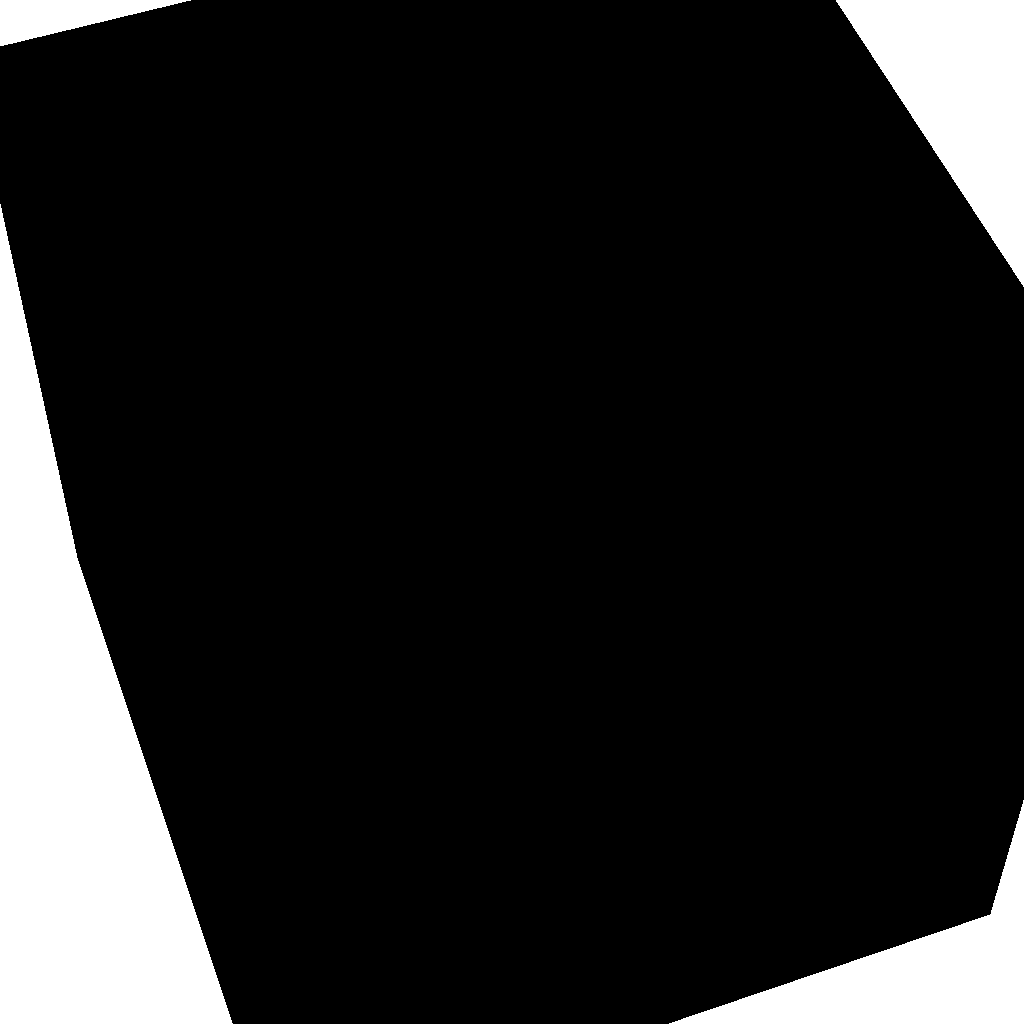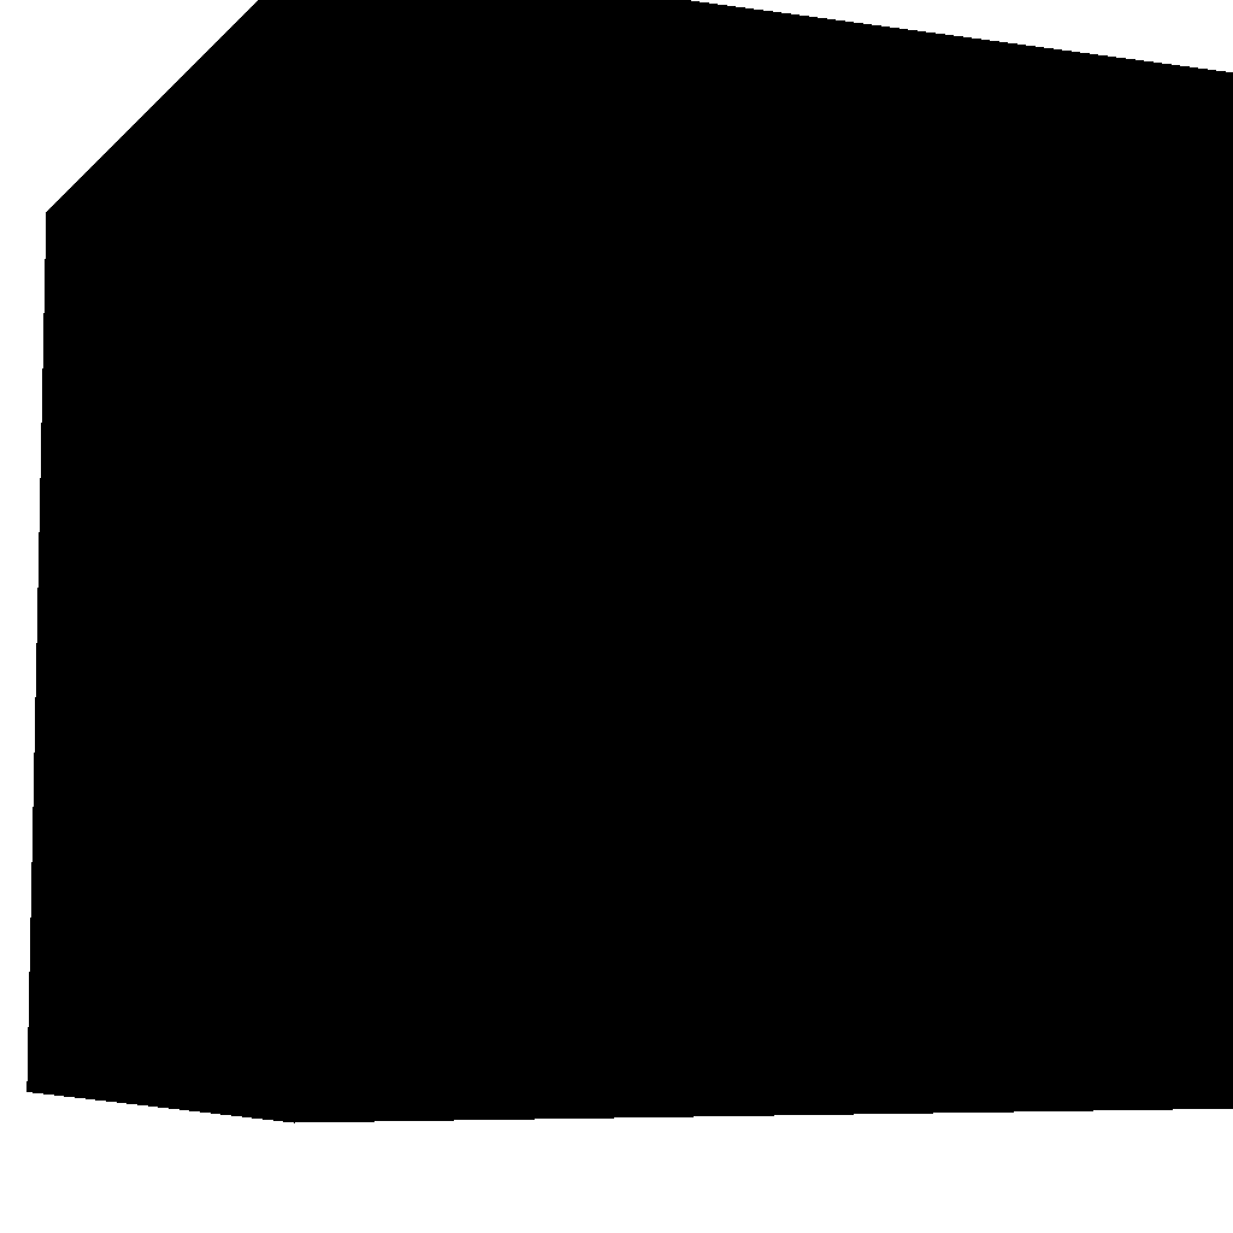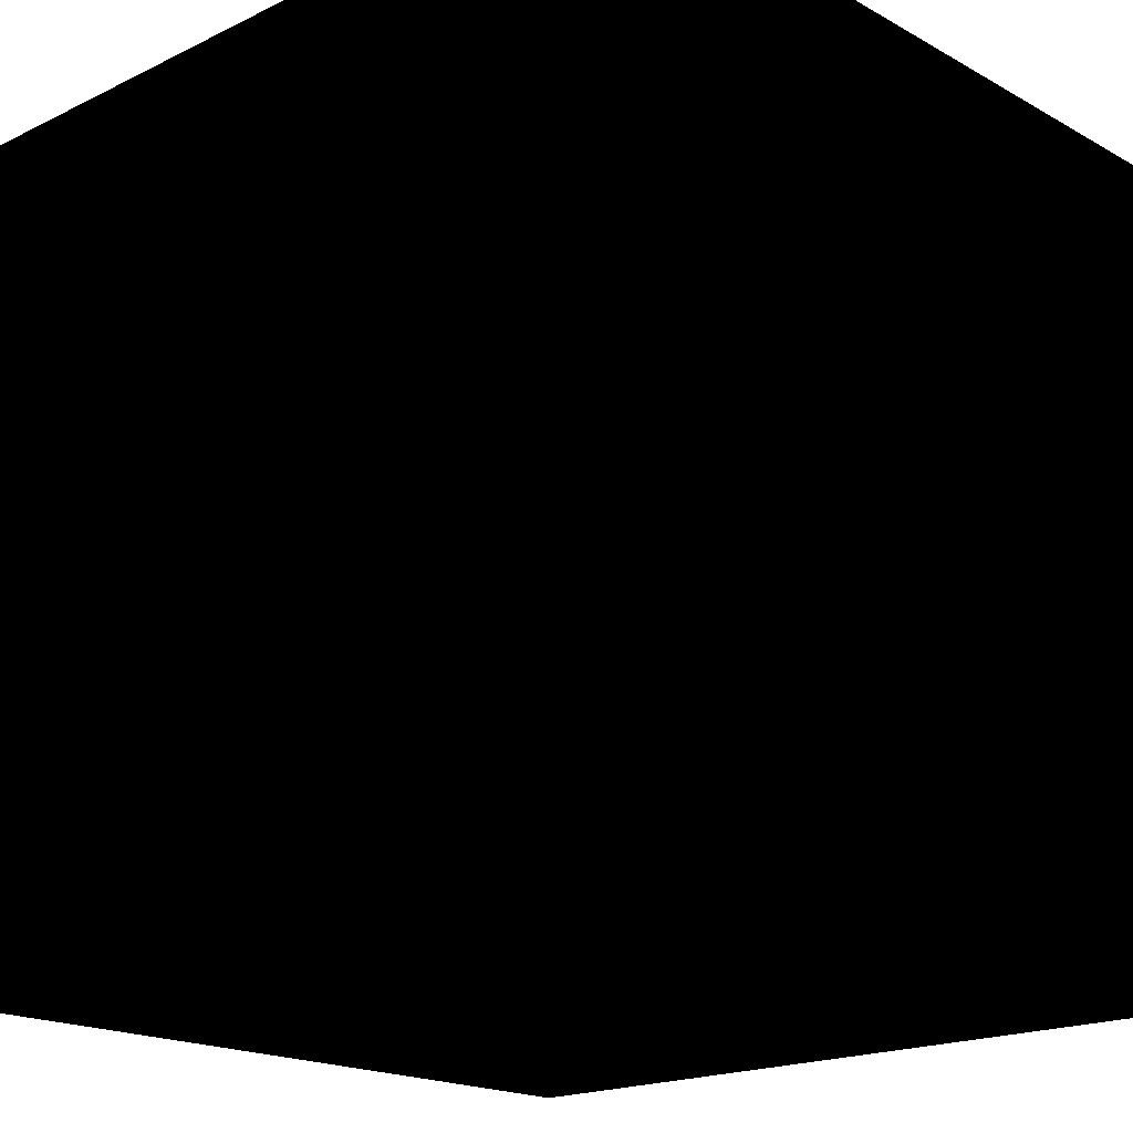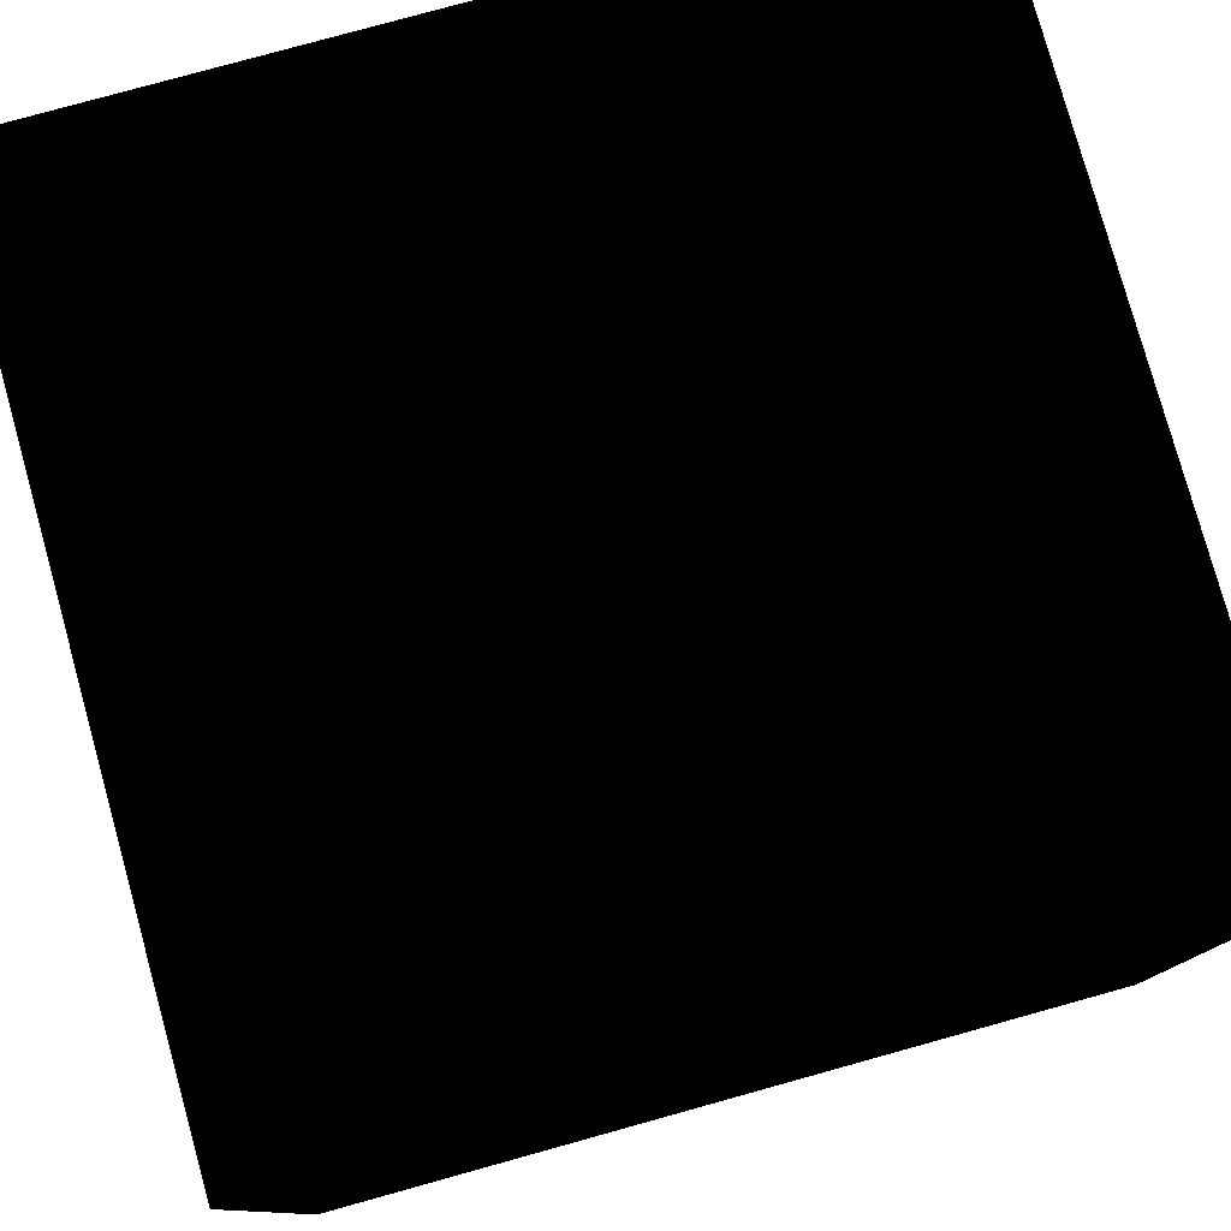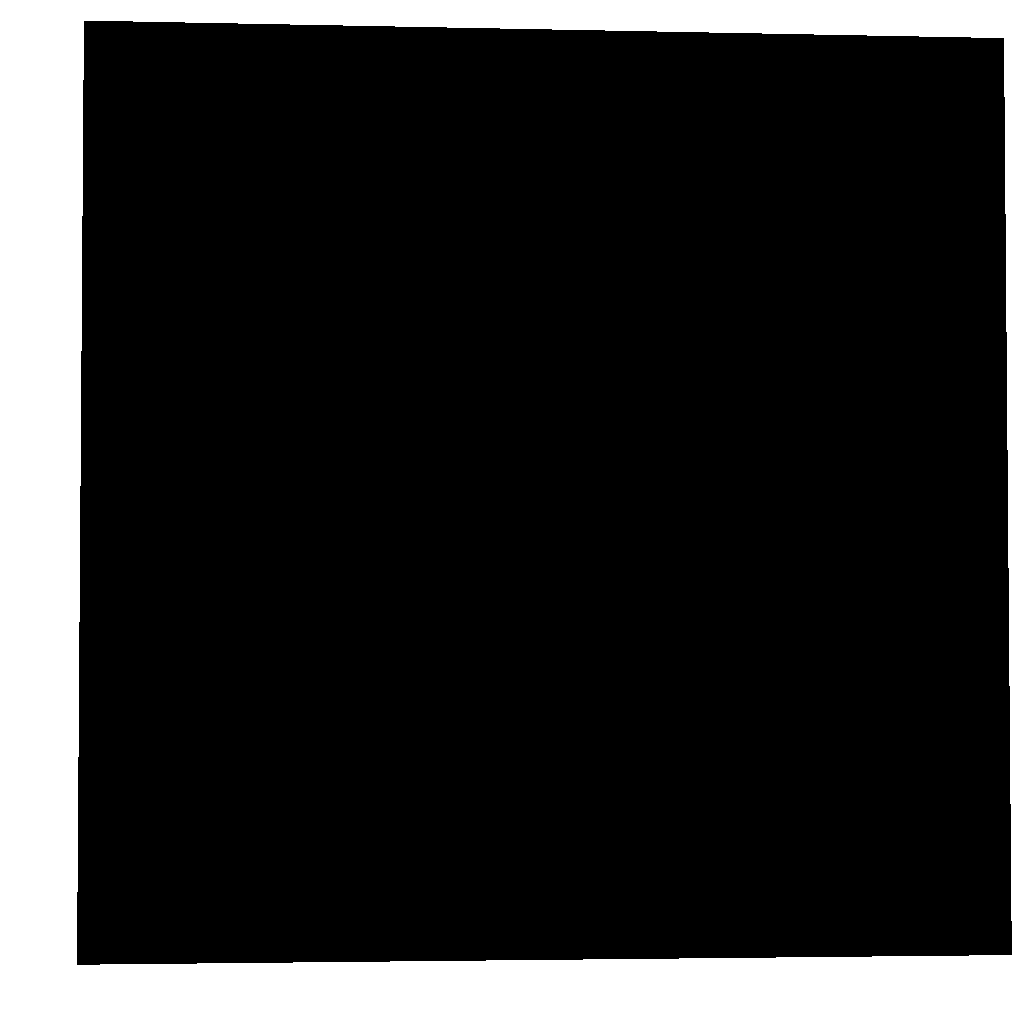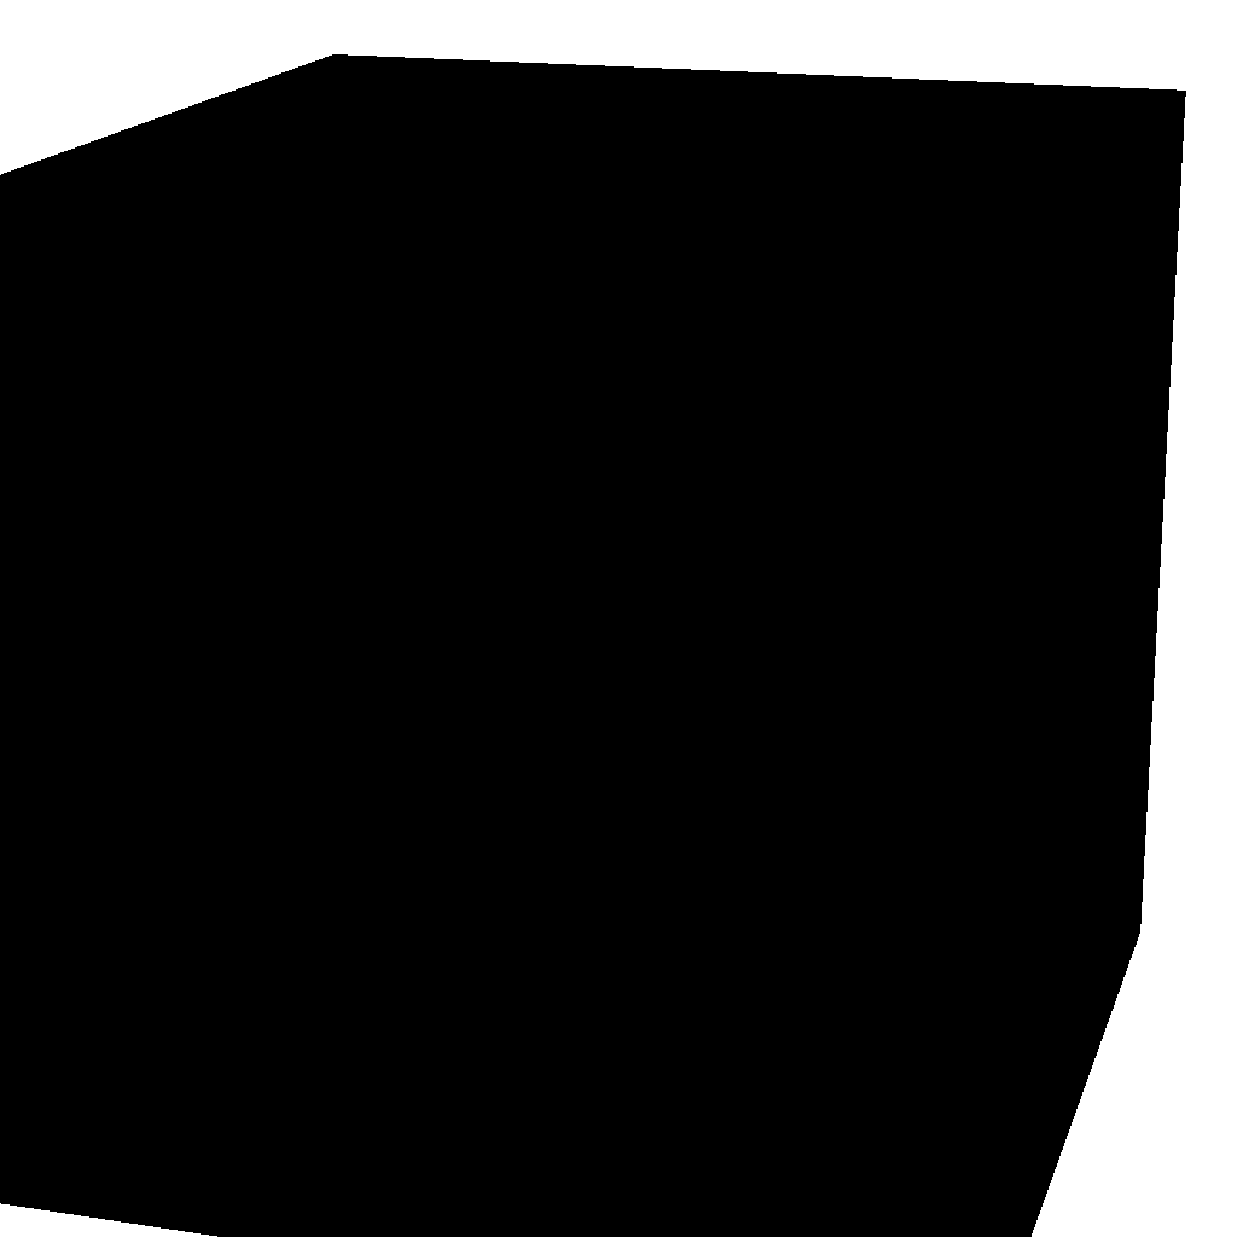
<metadata>
{"format":"obj","ext":"obj","renderer":"f3d","projection":"perspective","resolution":1024,"background":"white","views":[{"elev":52.4,"azim":-110.2,"up":"+Y"},{"elev":-6.9,"azim":67.1,"up":"+Z"},{"elev":-18.5,"azim":-46.9,"up":"+Z"},{"elev":79.1,"azim":74.5,"up":"+Y"},{"elev":-2.6,"azim":-94.8,"up":"+Z"},{"elev":17.8,"azim":-163.4,"up":"+Z"}]}
</metadata>
<code>
o Grass_Block_Cube
v -1 1 1
v 1 1 1
v -1 1 -1
v 1 1 -1
v 1 -1 1
v 1 -1 -1
v -1 -1 1
v -1 -1 -1
f 1 4 2
f 1 3 4
f 2 6 5
f 2 4 6
f 7 3 1
f 7 8 3
f 7 2 5
f 7 1 2
f 3 6 4
f 3 8 6
f 8 5 6
f 8 7 5

</code>
